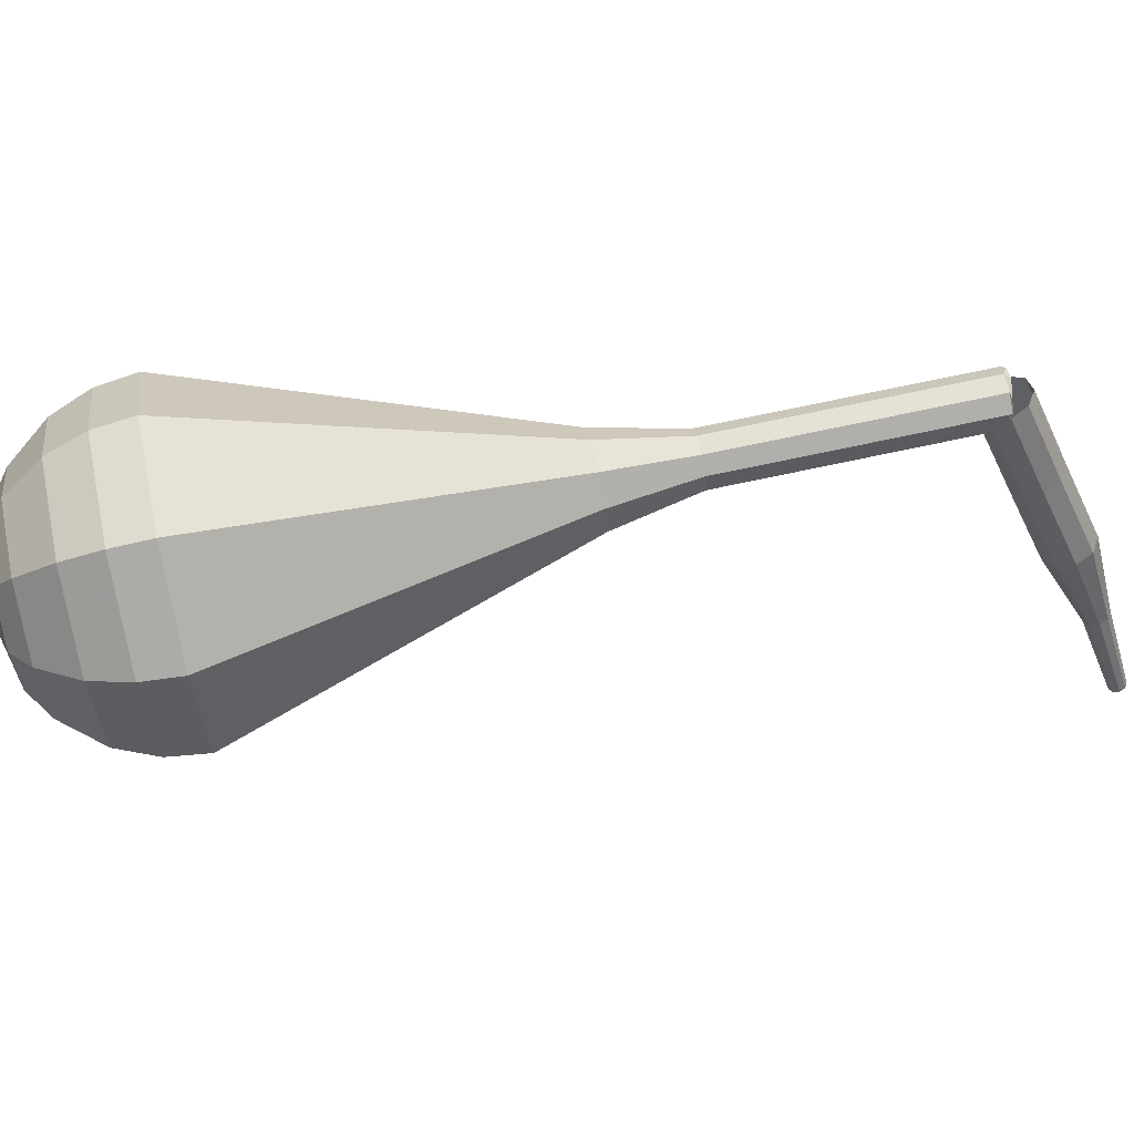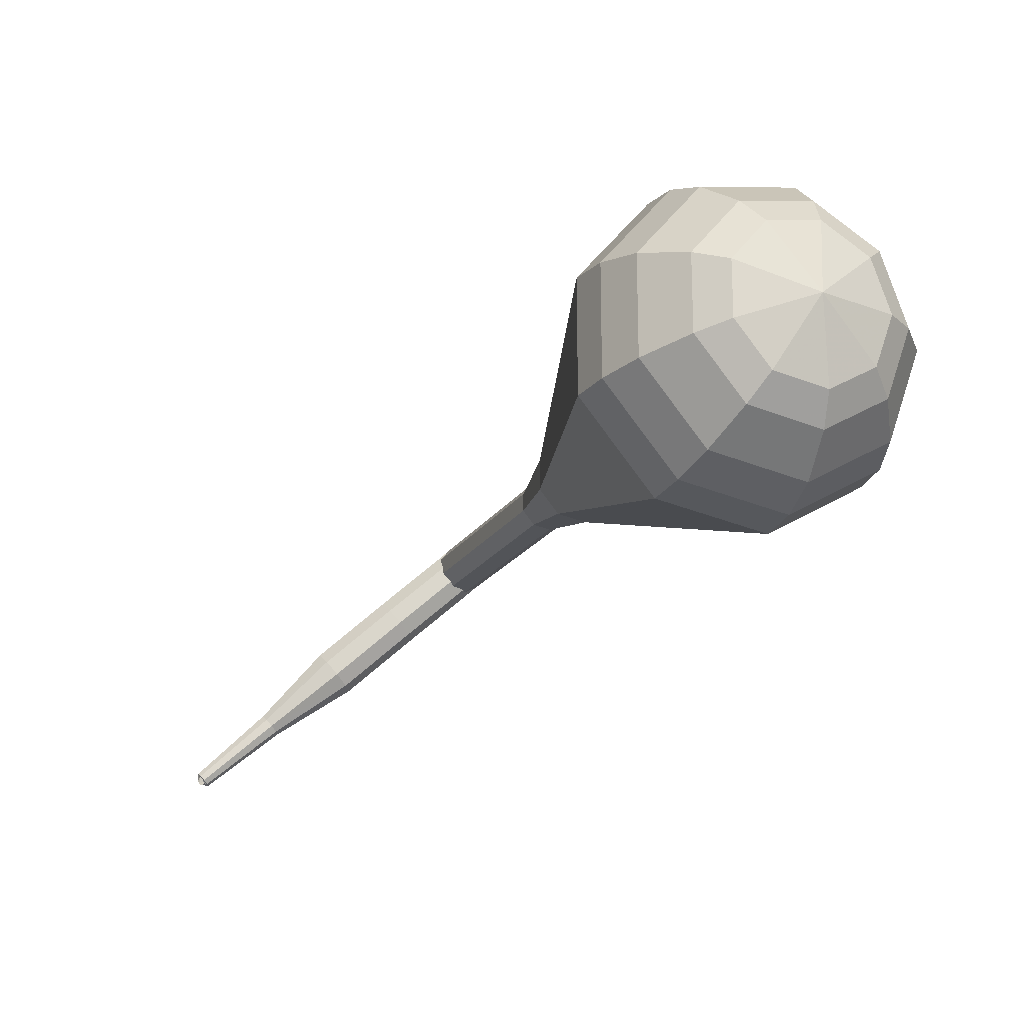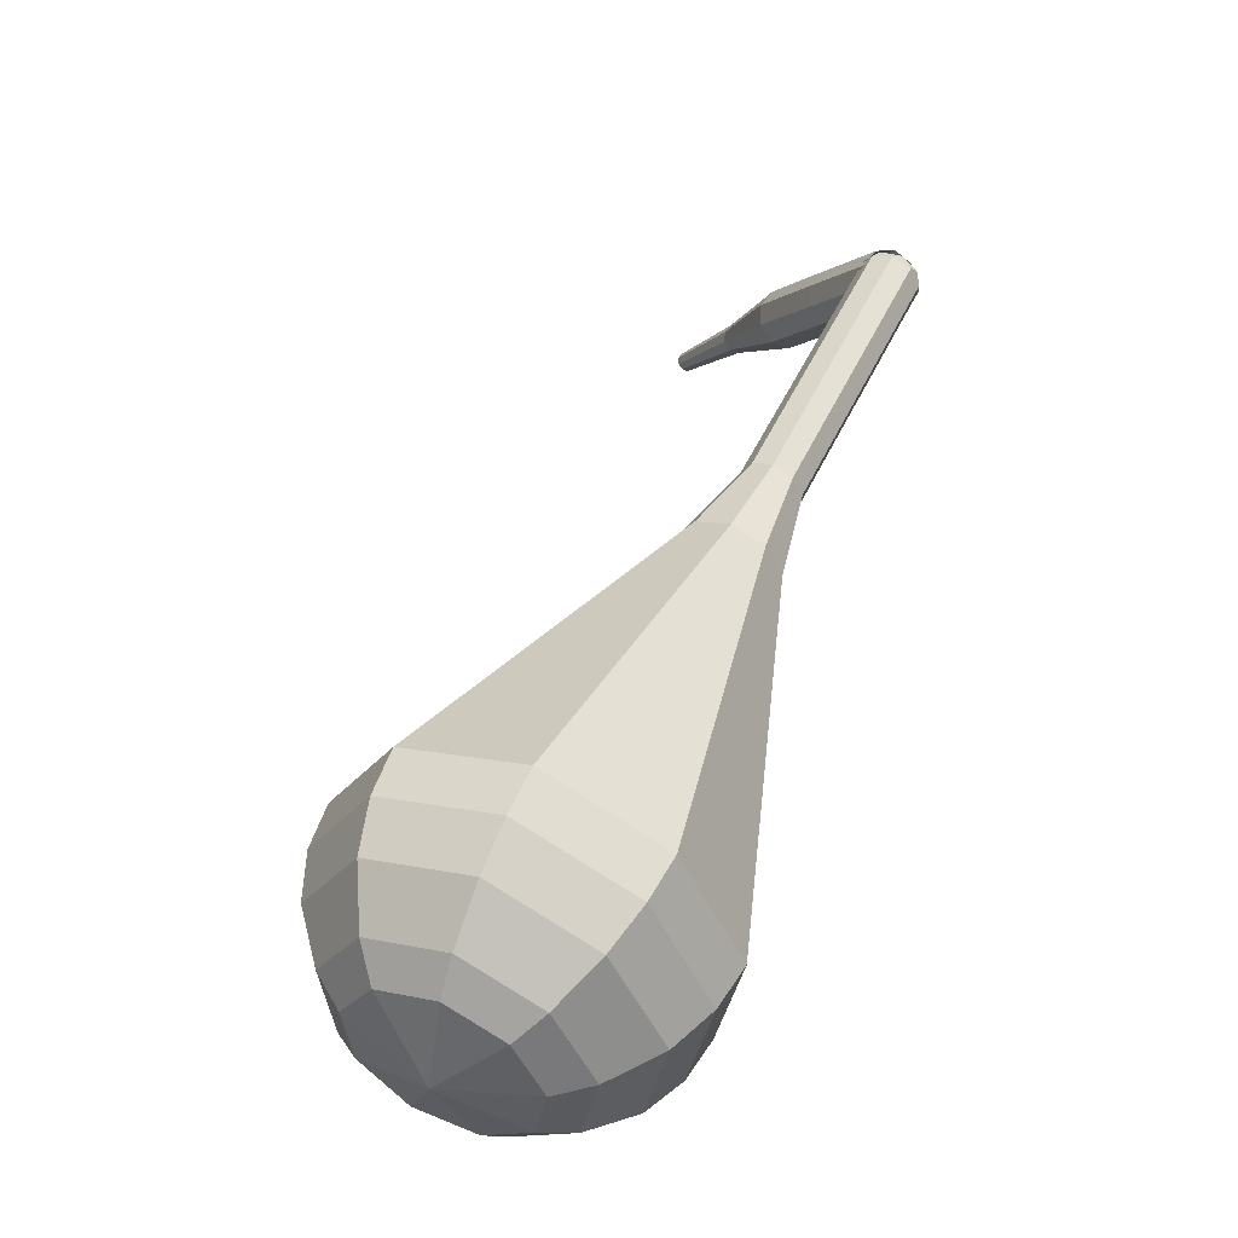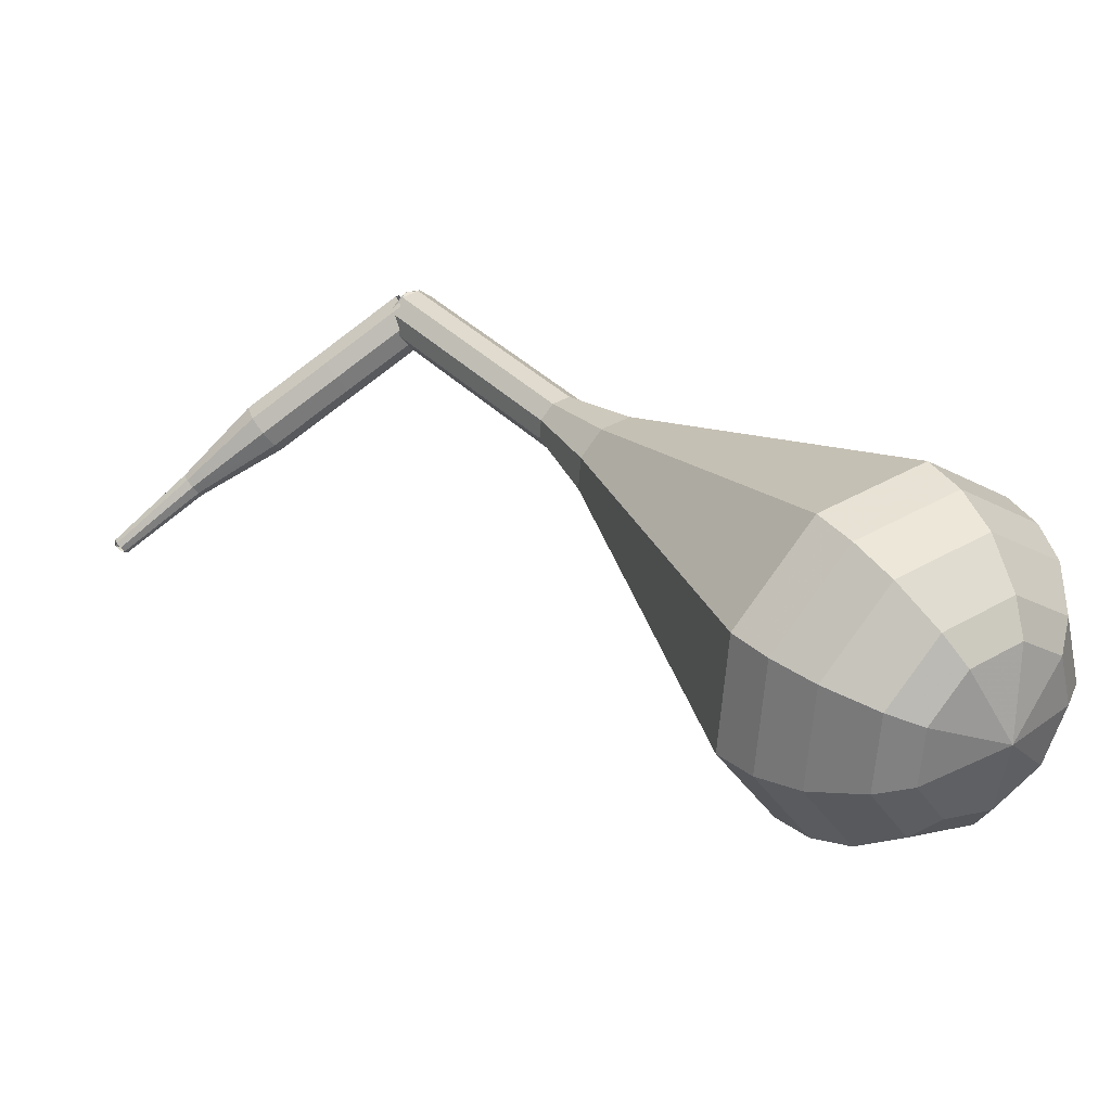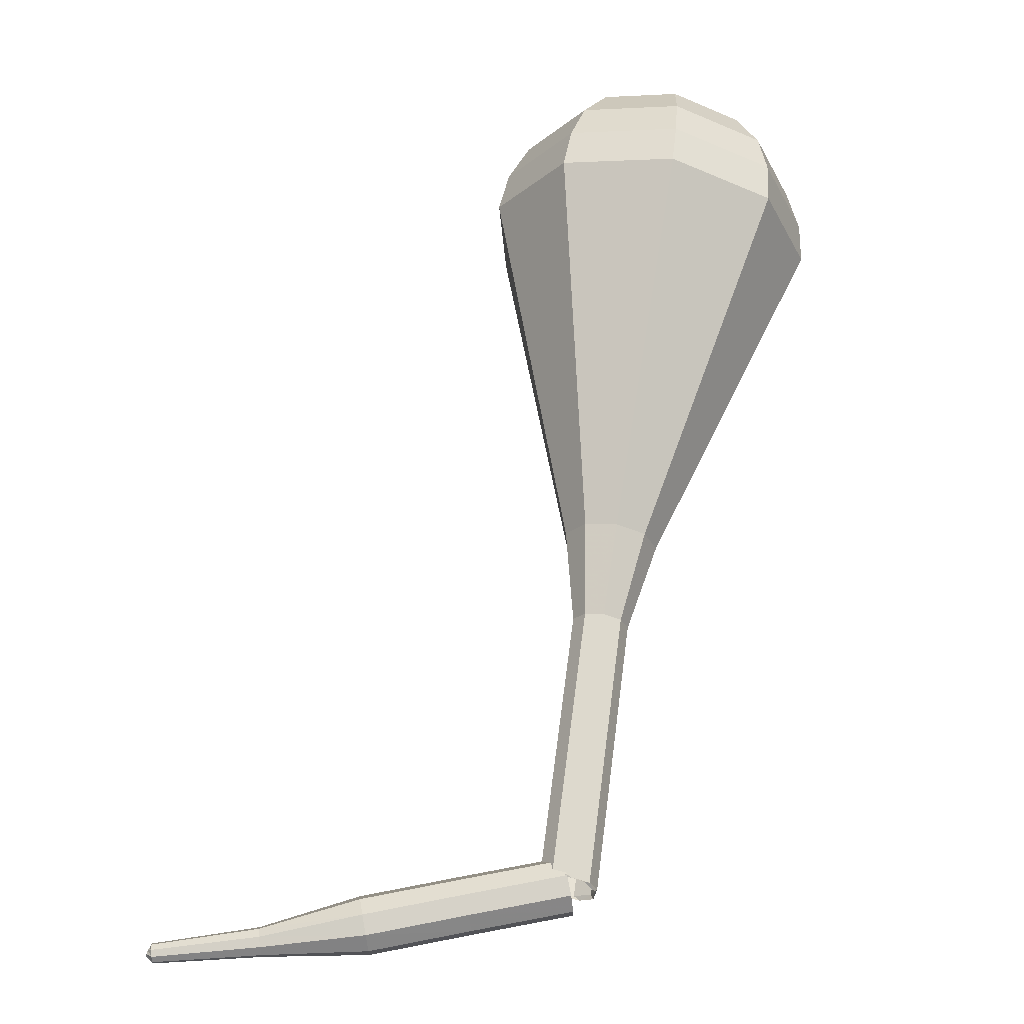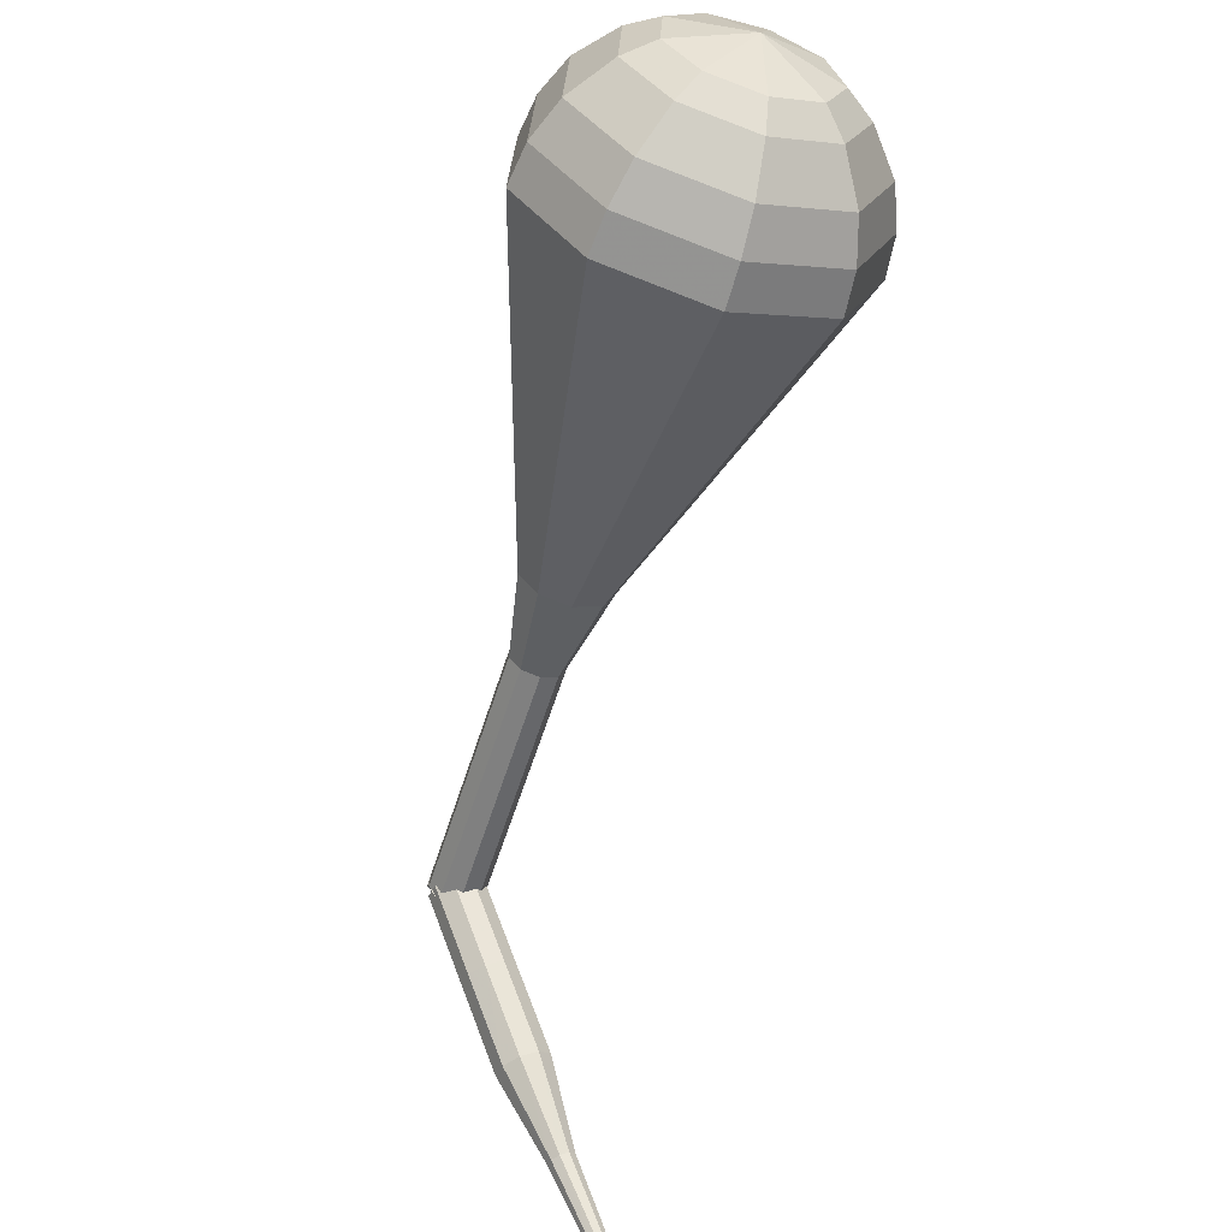
<metadata>
{"format":"obj","ext":"obj","renderer":"f3d","projection":"perspective","resolution":1024,"background":"white","views":[{"elev":-4.1,"azim":109.3,"up":"+Y"},{"elev":59.5,"azim":-1.4,"up":"+Z"},{"elev":36.6,"azim":46.8,"up":"+Y"},{"elev":18.0,"azim":-13.2,"up":"+Y"},{"elev":-50.9,"azim":43.1,"up":"+Z"},{"elev":49.4,"azim":-73.2,"up":"+Z"}]}
</metadata>
<code>
g tube1
v 150.3 162.6 111.6
v 150.6 162.4 110.8
v 151.1 161.9 110.4
v 151.6 161.2 110.5
v 151.9 160.7 111.2
v 151.8 160.6 112
v 151.4 161 112.7
v 150.8 161.6 112.8
v 150.4 162.3 112.4
v 150.3 162.6 111.6
v 147 160 110.9
v 147.2 159.8 110.1
v 147.7 159.3 109.7
v 148.2 158.6 109.8
v 148.5 158.1 110.5
v 148.4 158 111.3
v 148 158.4 112
v 147.4 159 112.1
v 147 159.7 111.7
v 147 160 110.9
v 143.6 157.4 110.2
v 143.9 157.2 109.4
v 144.4 156.7 108.9
v 144.9 156 109.1
v 145.1 155.5 109.7
v 145 155.4 110.6
v 144.6 155.8 111.2
v 144.1 156.4 111.4
v 143.7 157 111
v 143.6 157.4 110.2
v 140.6 154.1 109.5
v 140.7 154.1 109.1
v 140.9 153.8 108.9
v 141.2 153.5 109
v 141.3 153.2 109.3
v 141.3 153.2 109.8
v 141.1 153.4 110.1
v 140.8 153.7 110.2
v 140.6 154 109.9
v 140.6 154.1 109.5
v 137.2 151.1 109.2
v 137.3 151 108.9
v 137.5 150.9 108.8
v 137.7 150.6 108.8
v 137.8 150.5 109
v 137.7 150.5 109.3
v 137.6 150.6 109.5
v 137.4 150.8 109.6
v 137.3 151 109.4
v 137.2 151.1 109.2
v 137.2 150.9 109.2
v 137.2 150.8 109.1
v 137.3 150.7 109
v 137.4 150.5 109
v 137.5 150.5 109.1
v 137.6 150.5 109.3
v 137.5 150.7 109.4
v 137.4 150.8 109.4
v 137.3 150.9 109.4
v 137.2 150.9 109.2
f 1 2 12
f 12 11 1
f 2 3 13
f 13 12 2
f 3 4 14
f 14 13 3
f 4 5 15
f 15 14 4
f 5 6 16
f 16 15 5
f 6 7 17
f 17 16 6
f 7 8 18
f 18 17 7
f 8 9 19
f 19 18 8
f 9 10 20
f 20 19 9
f 11 12 22
f 22 21 11
f 12 13 23
f 23 22 12
f 13 14 24
f 24 23 13
f 14 15 25
f 25 24 14
f 15 16 26
f 26 25 15
f 16 17 27
f 27 26 16
f 17 18 28
f 28 27 17
f 18 19 29
f 29 28 18
f 19 20 30
f 30 29 19
f 21 22 32
f 32 31 21
f 22 23 33
f 33 32 22
f 23 24 34
f 34 33 23
f 24 25 35
f 35 34 24
f 25 26 36
f 36 35 25
f 26 27 37
f 37 36 26
f 27 28 38
f 38 37 27
f 28 29 39
f 39 38 28
f 29 30 40
f 40 39 29
f 31 32 42
f 42 41 31
f 32 33 43
f 43 42 32
f 33 34 44
f 44 43 33
f 34 35 45
f 45 44 34
f 35 36 46
f 46 45 35
f 36 37 47
f 47 46 36
f 37 38 48
f 48 47 37
f 38 39 49
f 49 48 38
f 39 40 50
f 50 49 39
f 41 42 52
f 52 51 41
f 42 43 53
f 53 52 42
f 43 44 54
f 54 53 43
f 44 45 55
f 55 54 44
f 45 46 56
f 56 55 45
f 46 47 57
f 57 56 46
f 47 48 58
f 58 57 47
f 48 49 59
f 59 58 48
f 49 50 60
f 60 59 49
v 151.1 160.3 111.6
v 151.8 160.6 111.2
v 152.2 161.4 111
v 152.1 162.2 111.1
v 151.5 162.8 111.4
v 150.7 162.8 111.8
v 150.1 162.2 112.1
v 150 161.4 112.1
v 150.4 160.6 111.9
v 151.1 160.3 111.6
v 150.5 160.5 111.6
v 151.3 160.4 111.3
v 152 160.9 111.1
v 152.3 161.7 111.1
v 152 162.4 111.4
v 151.3 162.8 111.8
v 150.6 162.6 112
v 150 161.9 112.1
v 150 161.1 111.9
v 150.5 160.5 111.6
v 152 159.7 115.3
v 152.8 159.6 114.9
v 153.5 160 114.7
v 153.8 160.8 114.8
v 153.5 161.6 115.1
v 152.8 162 115.4
v 152 161.8 115.7
v 151.5 161.1 115.8
v 151.5 160.3 115.6
v 152 159.7 115.3
v 153.5 158.9 118.9
v 154.3 158.8 118.6
v 155 159.2 118.4
v 155.2 160 118.5
v 155 160.8 118.8
v 154.3 161.2 119.1
v 153.5 161 119.4
v 153 160.3 119.5
v 153 159.5 119.3
v 153.5 158.9 118.9
v 155 158 122.6
v 155.7 157.9 122.3
v 156.4 158.4 122.1
v 156.7 159.2 122.2
v 156.5 160 122.4
v 155.8 160.3 122.8
v 155 160.1 123.1
v 154.5 159.5 123.1
v 154.5 158.6 123
v 155 158 122.6
v 156 156.5 126.3
v 157.3 156.3 125.7
v 158.5 157.1 125.4
v 159 158.4 125.5
v 158.6 159.7 126
v 157.4 160.3 126.6
v 156.1 160 127.1
v 155.2 158.9 127.2
v 155.2 157.5 126.9
v 156 156.5 126.3
v 157.7 152.5 133.6
v 160.7 152.1 132.4
v 163.4 153.8 131.7
v 164.5 156.9 131.9
v 163.5 159.9 133
v 160.9 161.3 134.3
v 157.9 160.6 135.4
v 155.9 158 135.6
v 155.8 154.8 134.9
v 157.7 152.5 133.6
v 159.4 148.4 141
v 164 147.9 139
v 168.2 150.6 137.9
v 170 155.4 138.3
v 168.5 160 139.9
v 164.4 162.3 142.1
v 159.7 161.1 143.7
v 156.5 157.1 144.1
v 156.4 152.1 143
v 159.4 148.4 141
v 160.2 148.3 142.7
v 164.7 147.7 140.7
v 168.8 150.4 139.7
v 170.4 155 140.1
v 169 159.5 141.7
v 165 161.7 143.7
v 160.5 160.6 145.3
v 157.4 156.7 145.7
v 157.3 151.8 144.7
v 160.2 148.3 142.7
v 161.2 148.6 144.4
v 165.3 148 142.7
v 168.9 150.4 141.7
v 170.4 154.6 142
v 169.1 158.6 143.5
v 165.6 160.6 145.3
v 161.5 159.6 146.8
v 158.8 156.1 147.1
v 158.6 151.7 146.2
v 161.2 148.6 144.4
v 162.7 149.5 146.1
v 165.8 149.1 144.8
v 168.5 151 144.1
v 169.7 154.1 144.3
v 168.7 157.2 145.4
v 166 158.7 146.8
v 162.9 157.9 147.9
v 160.8 155.3 148.2
v 160.7 151.9 147.4
v 162.7 149.5 146.1
v 163.6 150.5 147
v 165.9 150.2 146
v 167.9 151.5 145.5
v 168.8 153.9 145.6
v 168 156.1 146.4
v 166.1 157.2 147.5
v 163.8 156.6 148.3
v 162.3 154.7 148.5
v 162.2 152.3 147.9
v 163.6 150.5 147
v 165.8 153.5 147.8
v 165.8 153.5 147.8
v 165.8 153.5 147.8
v 165.8 153.5 147.8
v 165.8 153.5 147.8
v 165.8 153.5 147.8
v 165.8 153.5 147.8
v 165.8 153.5 147.8
v 165.8 153.5 147.8
v 165.8 153.5 147.8
f 61 62 72
f 72 71 61
f 62 63 73
f 73 72 62
f 63 64 74
f 74 73 63
f 64 65 75
f 75 74 64
f 65 66 76
f 76 75 65
f 66 67 77
f 77 76 66
f 67 68 78
f 78 77 67
f 68 69 79
f 79 78 68
f 69 70 80
f 80 79 69
f 71 72 82
f 82 81 71
f 72 73 83
f 83 82 72
f 73 74 84
f 84 83 73
f 74 75 85
f 85 84 74
f 75 76 86
f 86 85 75
f 76 77 87
f 87 86 76
f 77 78 88
f 88 87 77
f 78 79 89
f 89 88 78
f 79 80 90
f 90 89 79
f 81 82 92
f 92 91 81
f 82 83 93
f 93 92 82
f 83 84 94
f 94 93 83
f 84 85 95
f 95 94 84
f 85 86 96
f 96 95 85
f 86 87 97
f 97 96 86
f 87 88 98
f 98 97 87
f 88 89 99
f 99 98 88
f 89 90 100
f 100 99 89
f 91 92 102
f 102 101 91
f 92 93 103
f 103 102 92
f 93 94 104
f 104 103 93
f 94 95 105
f 105 104 94
f 95 96 106
f 106 105 95
f 96 97 107
f 107 106 96
f 97 98 108
f 108 107 97
f 98 99 109
f 109 108 98
f 99 100 110
f 110 109 99
f 101 102 112
f 112 111 101
f 102 103 113
f 113 112 102
f 103 104 114
f 114 113 103
f 104 105 115
f 115 114 104
f 105 106 116
f 116 115 105
f 106 107 117
f 117 116 106
f 107 108 118
f 118 117 107
f 108 109 119
f 119 118 108
f 109 110 120
f 120 119 109
f 111 112 122
f 122 121 111
f 112 113 123
f 123 122 112
f 113 114 124
f 124 123 113
f 114 115 125
f 125 124 114
f 115 116 126
f 126 125 115
f 116 117 127
f 127 126 116
f 117 118 128
f 128 127 117
f 118 119 129
f 129 128 118
f 119 120 130
f 130 129 119
f 121 122 132
f 132 131 121
f 122 123 133
f 133 132 122
f 123 124 134
f 134 133 123
f 124 125 135
f 135 134 124
f 125 126 136
f 136 135 125
f 126 127 137
f 137 136 126
f 127 128 138
f 138 137 127
f 128 129 139
f 139 138 128
f 129 130 140
f 140 139 129
f 131 132 142
f 142 141 131
f 132 133 143
f 143 142 132
f 133 134 144
f 144 143 133
f 134 135 145
f 145 144 134
f 135 136 146
f 146 145 135
f 136 137 147
f 147 146 136
f 137 138 148
f 148 147 137
f 138 139 149
f 149 148 138
f 139 140 150
f 150 149 139
f 141 142 152
f 152 151 141
f 142 143 153
f 153 152 142
f 143 144 154
f 154 153 143
f 144 145 155
f 155 154 144
f 145 146 156
f 156 155 145
f 146 147 157
f 157 156 146
f 147 148 158
f 158 157 147
f 148 149 159
f 159 158 148
f 149 150 160
f 160 159 149
f 151 152 162
f 162 161 151
f 152 153 163
f 163 162 152
f 153 154 164
f 164 163 153
f 154 155 165
f 165 164 154
f 155 156 166
f 166 165 155
f 156 157 167
f 167 166 156
f 157 158 168
f 168 167 157
f 158 159 169
f 169 168 158
f 159 160 170
f 170 169 159
f 161 162 172
f 172 171 161
f 162 163 173
f 173 172 162
f 163 164 174
f 174 173 163
f 164 165 175
f 175 174 164
f 165 166 176
f 176 175 165
f 166 167 177
f 177 176 166
f 167 168 178
f 178 177 167
f 168 169 179
f 179 178 168
f 169 170 180
f 180 179 169
f 171 172 182
f 182 181 171
f 172 173 183
f 183 182 172
f 173 174 184
f 184 183 173
f 174 175 185
f 185 184 174
f 175 176 186
f 186 185 175
f 176 177 187
f 187 186 176
f 177 178 188
f 188 187 177
f 178 179 189
f 189 188 178
f 179 180 190
f 190 189 179

</code>
